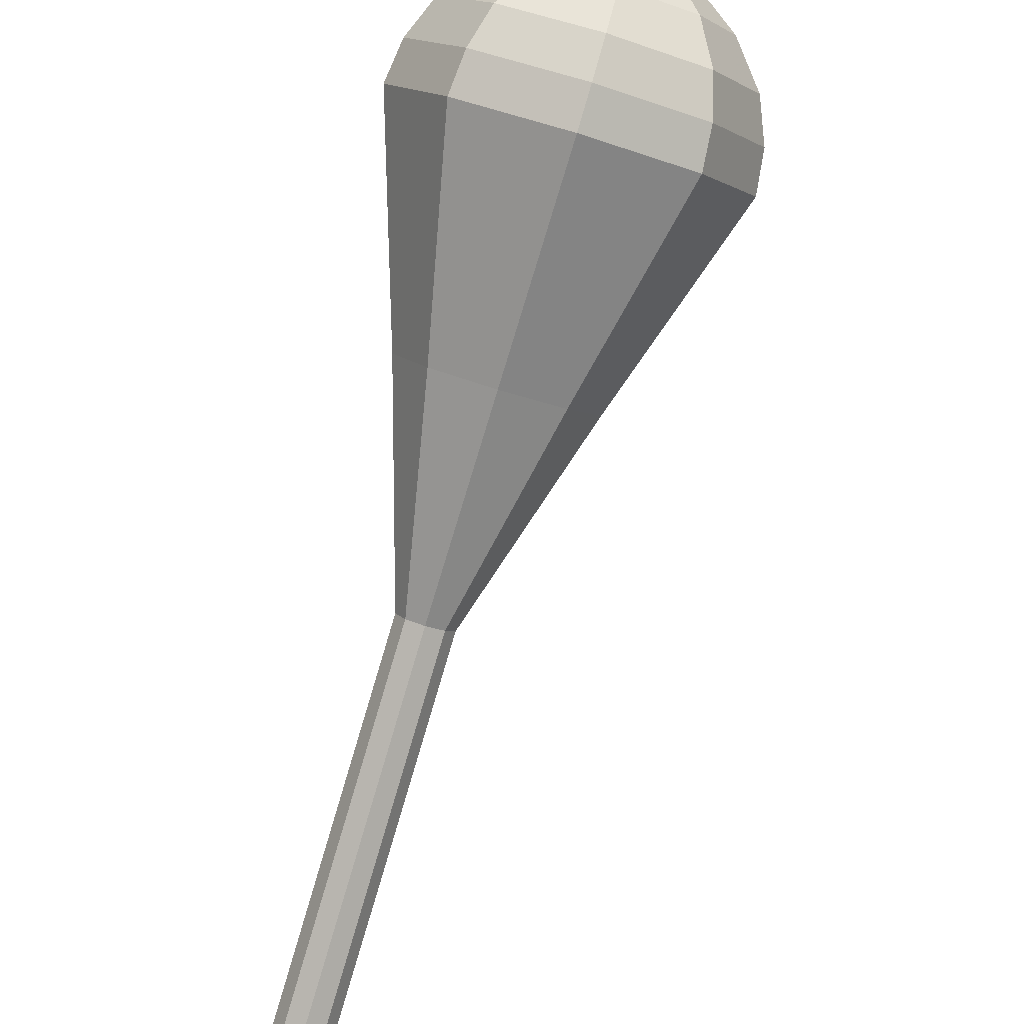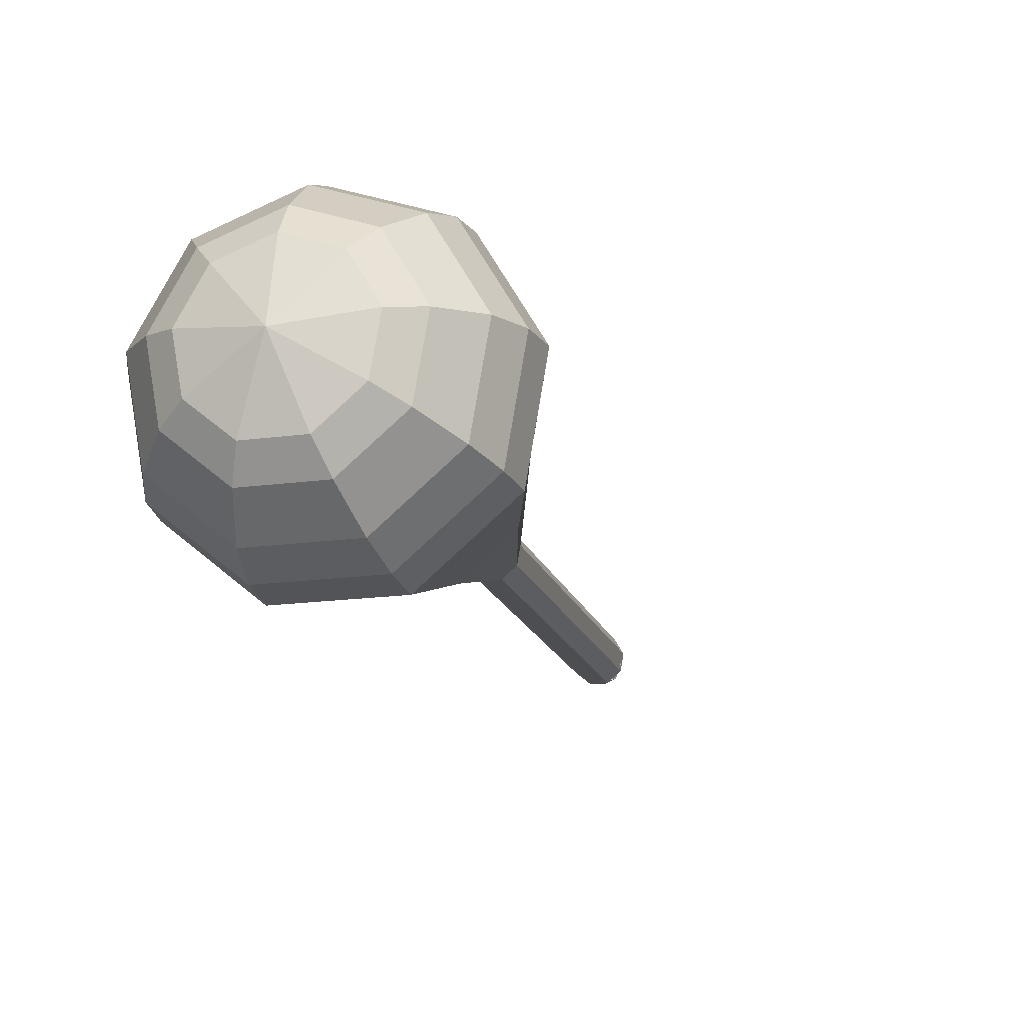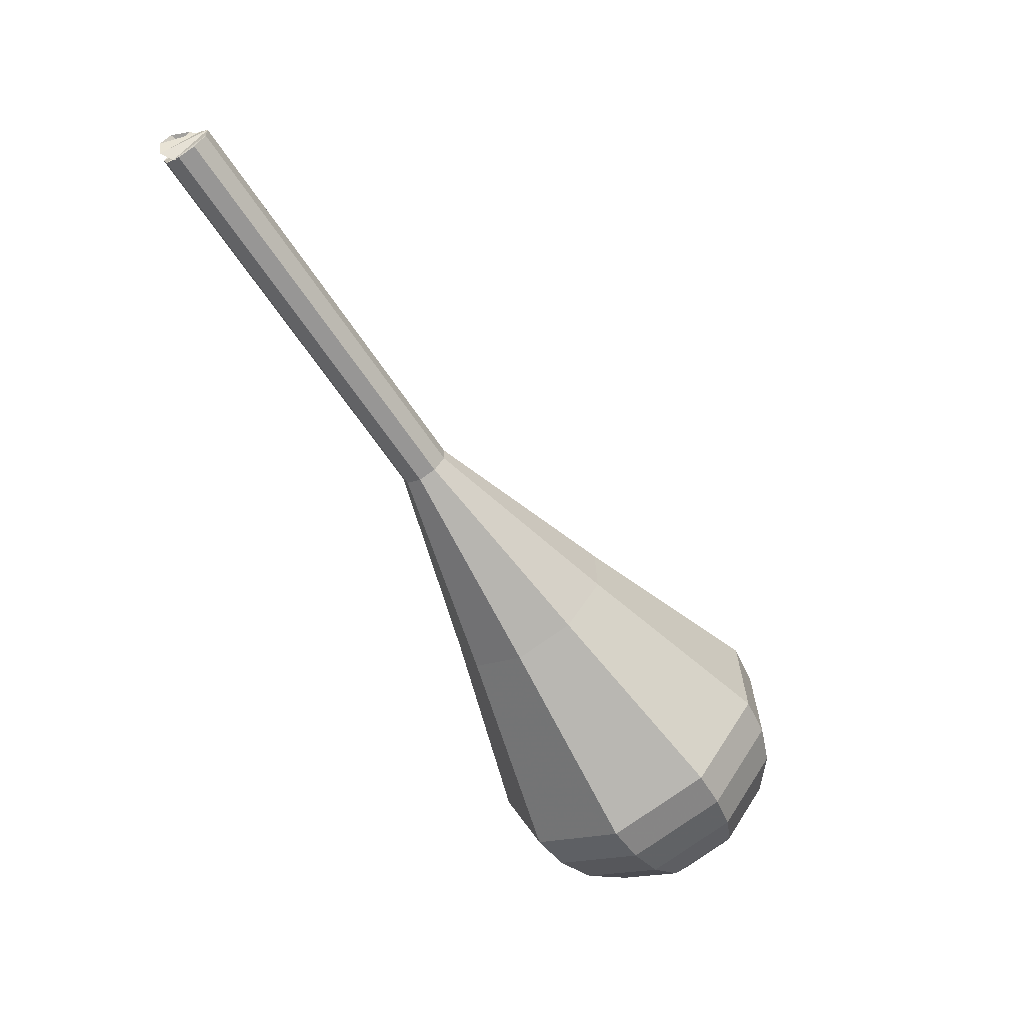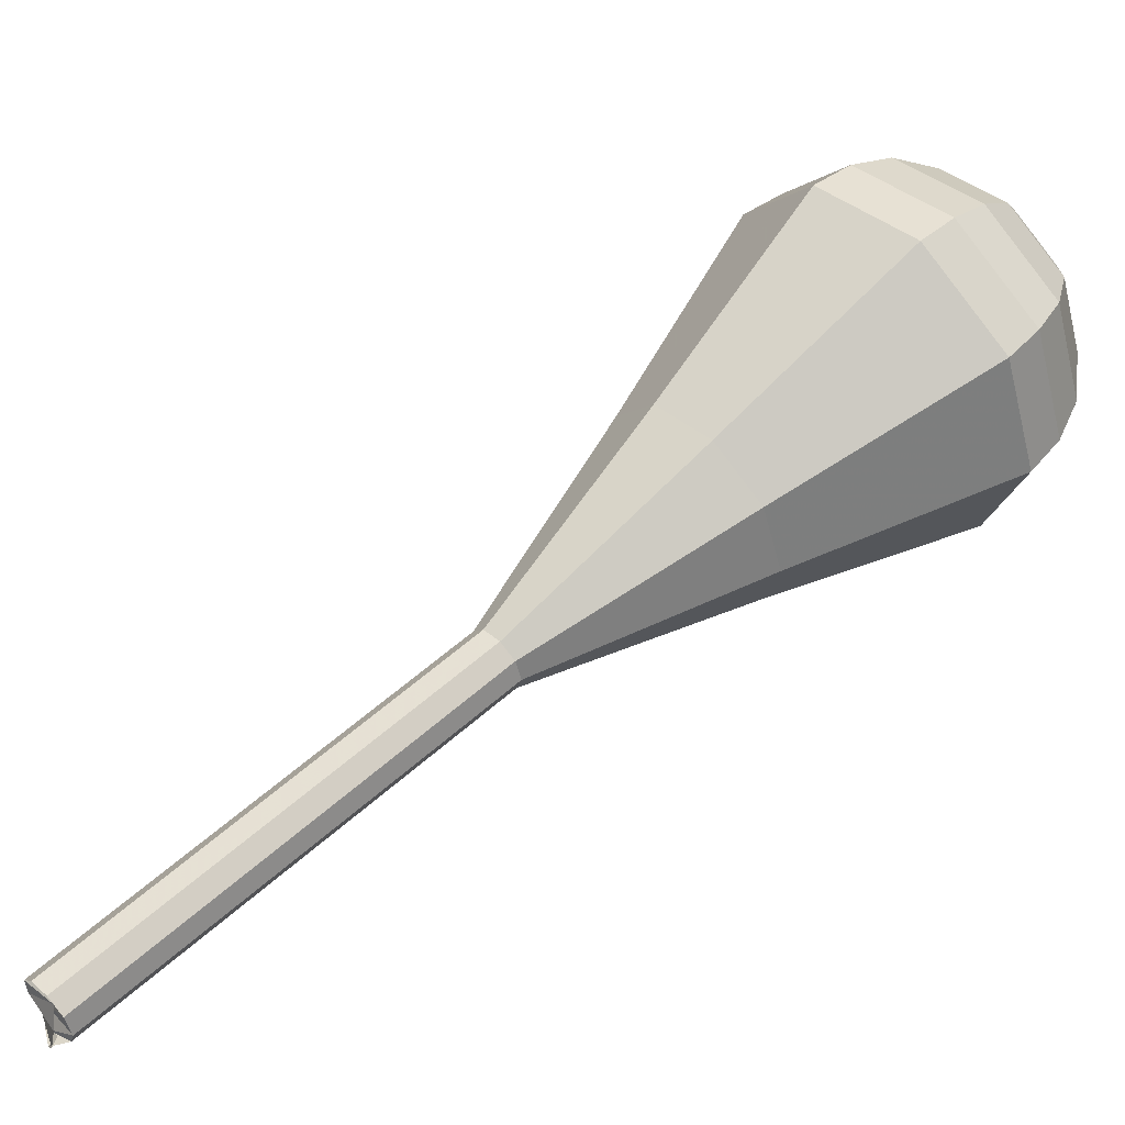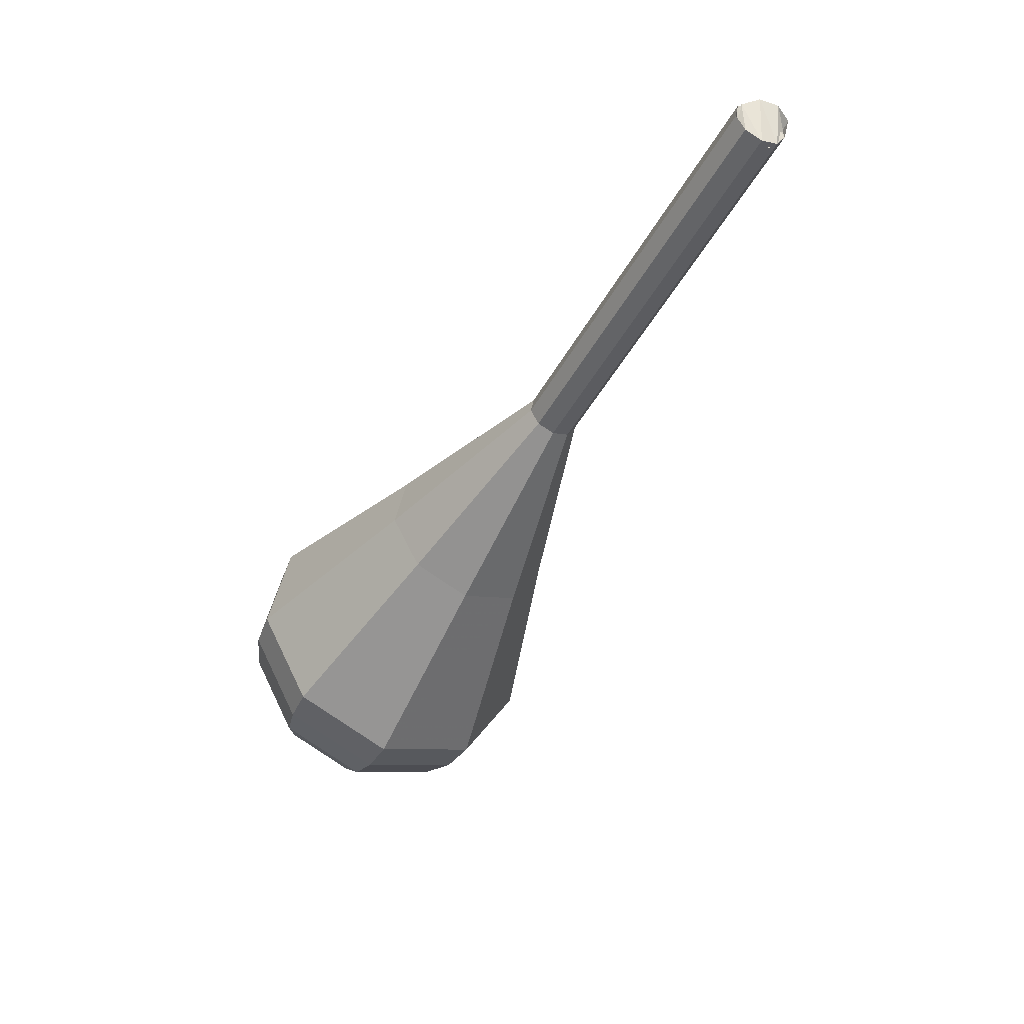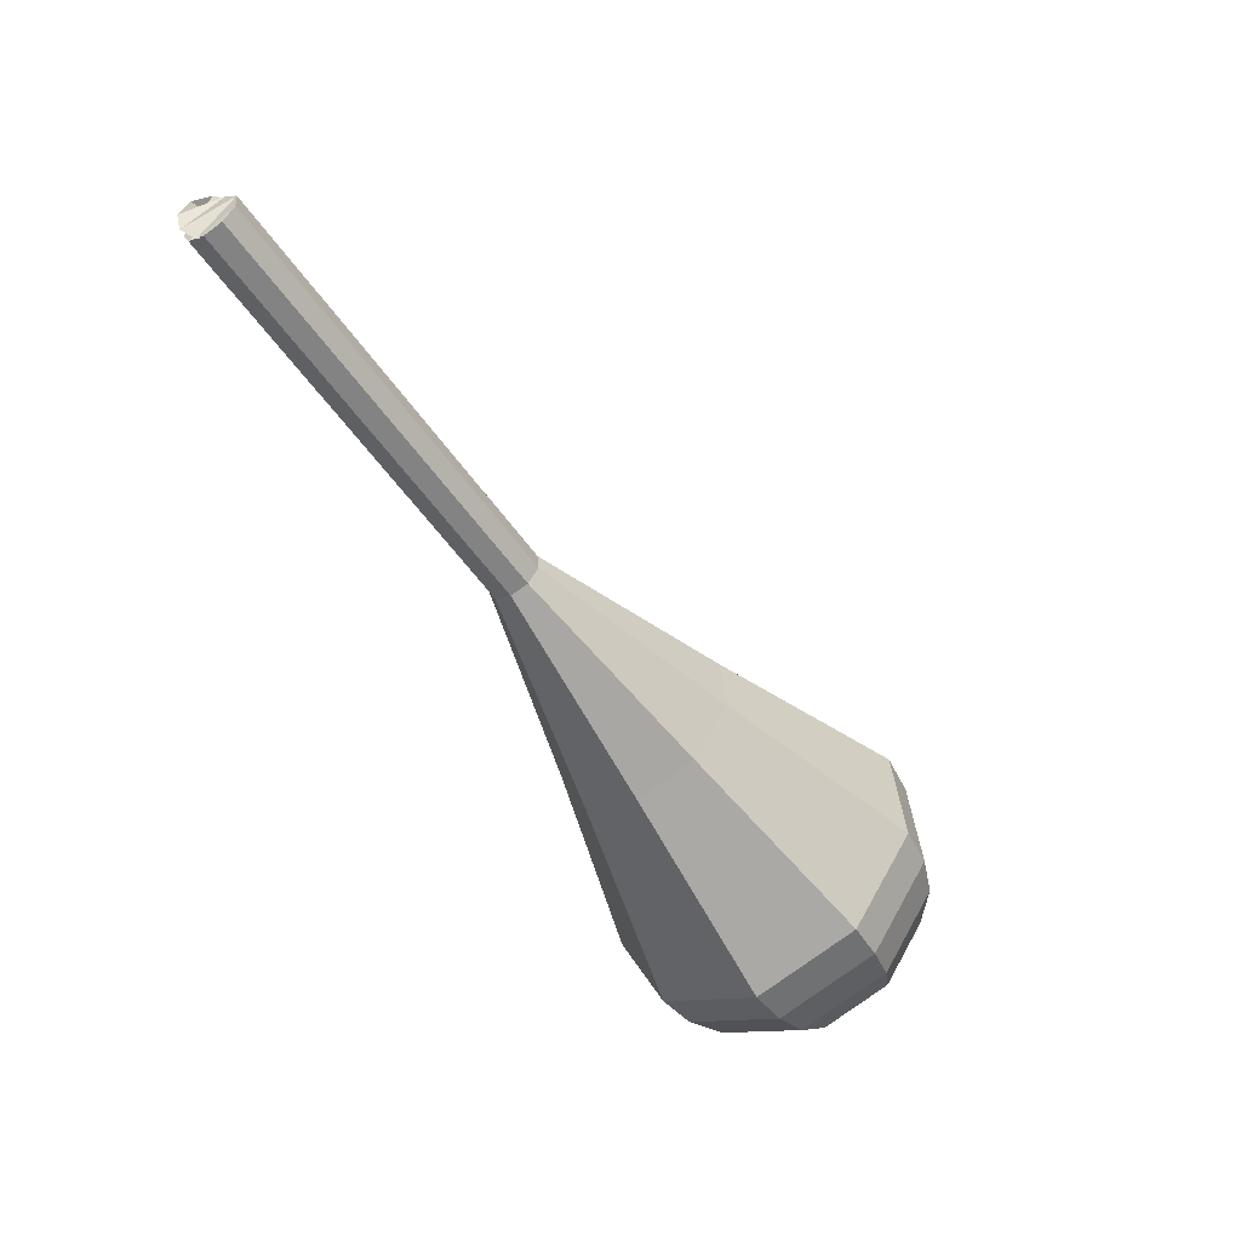
<metadata>
{"format":"obj","ext":"obj","renderer":"f3d","projection":"perspective","resolution":1024,"background":"white","views":[{"elev":-50.5,"azim":-5.9,"up":"+Z"},{"elev":16.7,"azim":31.8,"up":"+Z"},{"elev":41.9,"azim":-49.6,"up":"+Y"},{"elev":3.3,"azim":-107.5,"up":"+Z"},{"elev":69.1,"azim":72.7,"up":"+Y"},{"elev":48.9,"azim":-52.3,"up":"+Y"}]}
</metadata>
<code>
g tube1
v 114.3 127.9 162.2
v 114 127.9 161.4
v 113.3 127.9 161
v 112.5 127.9 161.1
v 111.9 127.9 161.8
v 111.9 127.9 162.7
v 112.5 127.9 163.3
v 113.3 127.9 163.5
v 114 127.9 163
v 114.3 127.9 162.2
v 111.9 127.6 162.2
v 112.3 127.2 161.5
v 113 127.2 161.2
v 113.8 127.4 161.3
v 114.3 127.9 161.9
v 114.2 128.4 162.6
v 113.5 128.6 163.1
v 112.7 128.4 163.3
v 112 128 162.9
v 111.9 127.6 162.2
v 112.9 123.6 164.8
v 113.2 123.2 164.1
v 114 123.2 163.8
v 114.8 123.5 163.9
v 115.3 123.9 164.5
v 115.2 124.4 165.2
v 114.5 124.6 165.7
v 113.7 124.5 165.9
v 113 124.1 165.5
v 112.9 123.6 164.8
v 113.8 119.6 167.4
v 114.2 119.2 166.7
v 115 119.2 166.4
v 115.8 119.5 166.5
v 116.3 120 167.1
v 116.1 120.4 167.8
v 115.5 120.6 168.3
v 114.7 120.5 168.5
v 114 120.1 168.1
v 113.8 119.6 167.4
v 114.8 115.6 170
v 115.2 115.3 169.3
v 116 115.2 169
v 116.8 115.5 169.1
v 117.2 116 169.7
v 117.1 116.4 170.4
v 116.5 116.6 170.9
v 115.7 116.5 171.1
v 115 116.1 170.7
v 114.8 115.6 170
v 115.8 111.6 172.6
v 116.2 111.3 171.9
v 117 111.2 171.6
v 117.8 111.5 171.7
v 118.2 112 172.3
v 118.1 112.4 173
v 117.5 112.6 173.5
v 116.7 112.5 173.7
v 116 112.1 173.3
v 115.8 111.6 172.6
v 114.9 102.9 177.8
v 116.2 101.8 175.5
v 118.8 101.6 174.3
v 121.6 102.6 174.7
v 123.1 104.2 176.6
v 122.7 105.7 179
v 120.6 106.4 180.9
v 117.8 106 181.4
v 115.5 104.6 180.1
v 114.9 102.9 177.8
v 113.7 94.19 183
v 116 92.11 178.9
v 120.7 91.85 176.8
v 125.5 93.53 177.5
v 128.2 96.37 180.8
v 127.5 99.03 185.2
v 123.8 100.3 188.5
v 118.8 99.52 189.2
v 114.8 97.12 187.1
v 113.7 94.19 183
v 114.3 92.71 184
v 116.6 90.7 180.1
v 121.1 90.45 178
v 125.7 92.07 178.7
v 128.3 94.82 181.9
v 127.7 97.4 186.1
v 124.1 98.6 189.3
v 119.2 97.87 190
v 115.4 95.54 187.9
v 114.3 92.71 184
v 115.5 91.36 185
v 117.5 89.56 181.5
v 121.5 89.33 179.6
v 125.6 90.79 180.3
v 128 93.24 183.1
v 127.4 95.55 186.9
v 124.2 96.63 189.8
v 119.8 95.97 190.4
v 116.4 93.89 188.5
v 115.5 91.36 185
v 117.3 90.19 186
v 118.9 88.82 183.3
v 121.9 88.64 181.9
v 125.1 89.76 182.4
v 126.9 91.63 184.6
v 126.5 93.39 187.4
v 124 94.22 189.6
v 120.7 93.71 190.1
v 118 92.13 188.7
v 117.3 90.19 186
v 118.8 89.74 186.5
v 119.9 88.74 184.5
v 122.2 88.61 183.5
v 124.5 89.42 183.9
v 125.8 90.8 185.5
v 125.5 92.09 187.6
v 123.7 92.69 189.2
v 121.3 92.32 189.5
v 119.3 91.16 188.5
v 118.8 89.74 186.5
v 122.5 89.85 187
v 122.5 89.85 187
v 122.5 89.85 187
v 122.5 89.85 187
v 122.5 89.85 187
v 122.5 89.85 187
v 122.5 89.85 187
v 122.5 89.85 187
v 122.5 89.85 187
v 122.5 89.85 187
f 1 2 12
f 12 11 1
f 2 3 13
f 13 12 2
f 3 4 14
f 14 13 3
f 4 5 15
f 15 14 4
f 5 6 16
f 16 15 5
f 6 7 17
f 17 16 6
f 7 8 18
f 18 17 7
f 8 9 19
f 19 18 8
f 9 10 20
f 20 19 9
f 11 12 22
f 22 21 11
f 12 13 23
f 23 22 12
f 13 14 24
f 24 23 13
f 14 15 25
f 25 24 14
f 15 16 26
f 26 25 15
f 16 17 27
f 27 26 16
f 17 18 28
f 28 27 17
f 18 19 29
f 29 28 18
f 19 20 30
f 30 29 19
f 21 22 32
f 32 31 21
f 22 23 33
f 33 32 22
f 23 24 34
f 34 33 23
f 24 25 35
f 35 34 24
f 25 26 36
f 36 35 25
f 26 27 37
f 37 36 26
f 27 28 38
f 38 37 27
f 28 29 39
f 39 38 28
f 29 30 40
f 40 39 29
f 31 32 42
f 42 41 31
f 32 33 43
f 43 42 32
f 33 34 44
f 44 43 33
f 34 35 45
f 45 44 34
f 35 36 46
f 46 45 35
f 36 37 47
f 47 46 36
f 37 38 48
f 48 47 37
f 38 39 49
f 49 48 38
f 39 40 50
f 50 49 39
f 41 42 52
f 52 51 41
f 42 43 53
f 53 52 42
f 43 44 54
f 54 53 43
f 44 45 55
f 55 54 44
f 45 46 56
f 56 55 45
f 46 47 57
f 57 56 46
f 47 48 58
f 58 57 47
f 48 49 59
f 59 58 48
f 49 50 60
f 60 59 49
f 51 52 62
f 62 61 51
f 52 53 63
f 63 62 52
f 53 54 64
f 64 63 53
f 54 55 65
f 65 64 54
f 55 56 66
f 66 65 55
f 56 57 67
f 67 66 56
f 57 58 68
f 68 67 57
f 58 59 69
f 69 68 58
f 59 60 70
f 70 69 59
f 61 62 72
f 72 71 61
f 62 63 73
f 73 72 62
f 63 64 74
f 74 73 63
f 64 65 75
f 75 74 64
f 65 66 76
f 76 75 65
f 66 67 77
f 77 76 66
f 67 68 78
f 78 77 67
f 68 69 79
f 79 78 68
f 69 70 80
f 80 79 69
f 71 72 82
f 82 81 71
f 72 73 83
f 83 82 72
f 73 74 84
f 84 83 73
f 74 75 85
f 85 84 74
f 75 76 86
f 86 85 75
f 76 77 87
f 87 86 76
f 77 78 88
f 88 87 77
f 78 79 89
f 89 88 78
f 79 80 90
f 90 89 79
f 81 82 92
f 92 91 81
f 82 83 93
f 93 92 82
f 83 84 94
f 94 93 83
f 84 85 95
f 95 94 84
f 85 86 96
f 96 95 85
f 86 87 97
f 97 96 86
f 87 88 98
f 98 97 87
f 88 89 99
f 99 98 88
f 89 90 100
f 100 99 89
f 91 92 102
f 102 101 91
f 92 93 103
f 103 102 92
f 93 94 104
f 104 103 93
f 94 95 105
f 105 104 94
f 95 96 106
f 106 105 95
f 96 97 107
f 107 106 96
f 97 98 108
f 108 107 97
f 98 99 109
f 109 108 98
f 99 100 110
f 110 109 99
f 101 102 112
f 112 111 101
f 102 103 113
f 113 112 102
f 103 104 114
f 114 113 103
f 104 105 115
f 115 114 104
f 105 106 116
f 116 115 105
f 106 107 117
f 117 116 106
f 107 108 118
f 118 117 107
f 108 109 119
f 119 118 108
f 109 110 120
f 120 119 109
f 111 112 122
f 122 121 111
f 112 113 123
f 123 122 112
f 113 114 124
f 124 123 113
f 114 115 125
f 125 124 114
f 115 116 126
f 126 125 115
f 116 117 127
f 127 126 116
f 117 118 128
f 128 127 117
f 118 119 129
f 129 128 118
f 119 120 130
f 130 129 119
g

</code>
